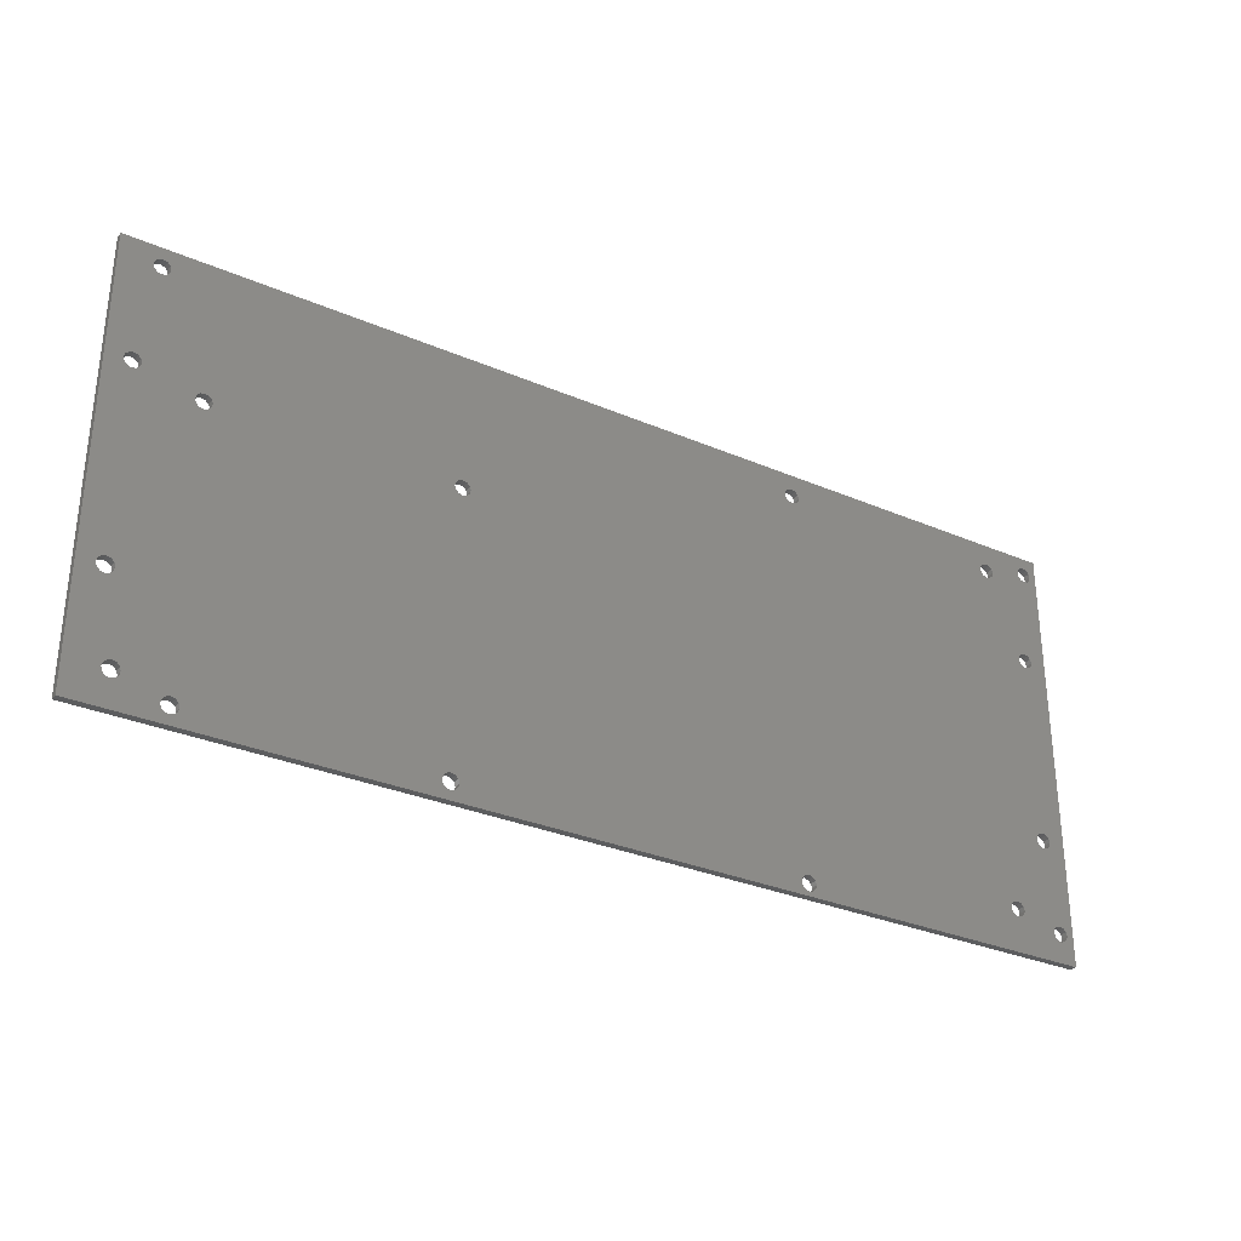
<metadata>
{"format":"stl","ext":"stl","renderer":"f3d","projection":"perspective","resolution":1024,"background":"white","views":[{"elev":-31.1,"azim":-31.5,"up":"+Y"}]}
</metadata>
<code>
# stl→obj: 392 verts, 844 faces
v 0.09361 0.0208 0
v 0.09361 0.0208 0.0015
v 0.0934 0.02 0
v 0.0934 0.02 0.0015
v 0.09361 0.0192 0
v 0.09361 0.0192 0.0015
v 0.0942 0.01861 0
v 0.0942 0.01861 0.0015
v 0.095 0.0184 0
v 0.095 0.0184 0.0015
v 0.0958 0.01861 0
v 0.0958 0.01861 0.0015
v 0.09639 0.0192 0
v 0.09639 0.0192 0.0015
v 0.0966 0.02 0
v 0.0966 0.02 0.0015
v 0.09639 0.0208 0
v 0.09639 0.0208 0.0015
v 0.0958 0.02139 0
v 0.0958 0.02139 0.0015
v 0.095 0.0216 0
v 0.095 0.0216 0.0015
v 0.0942 0.02139 0
v 0.0942 0.02139 0.0015
v -0.09639 0.0208 0
v -0.09639 0.0208 0.0015
v -0.0966 0.02 0
v -0.0966 0.02 0.0015
v -0.09639 0.0192 0
v -0.09639 0.0192 0.0015
v -0.0958 0.01861 0
v -0.0958 0.01861 0.0015
v -0.095 0.0184 0
v -0.095 0.0184 0.0015
v -0.0942 0.01861 0
v -0.0942 0.01861 0.0015
v -0.09361 0.0192 0
v -0.09361 0.0192 0.0015
v -0.0934 0.02 0
v -0.0934 0.02 0.0015
v -0.09361 0.0208 0
v -0.09361 0.0208 0.0015
v -0.0942 0.02139 0
v -0.0942 0.02139 0.0015
v -0.095 0.0216 0
v -0.095 0.0216 0.0015
v -0.0958 0.02139 0
v -0.0958 0.02139 0.0015
v -0.09639 -0.0192 0
v -0.09639 -0.0192 0.0015
v -0.0966 -0.02 0
v -0.0966 -0.02 0.0015
v -0.09639 -0.0208 0
v -0.09639 -0.0208 0.0015
v -0.0958 -0.02139 0
v -0.0958 -0.02139 0.0015
v -0.095 -0.0216 0
v -0.095 -0.0216 0.0015
v -0.0942 -0.02139 0
v -0.0942 -0.02139 0.0015
v -0.09361 -0.0208 0
v -0.09361 -0.0208 0.0015
v -0.0934 -0.02 0
v -0.0934 -0.02 0.0015
v -0.09361 -0.0192 0
v -0.09361 -0.0192 0.0015
v -0.0942 -0.01861 0
v -0.0942 -0.01861 0.0015
v -0.095 -0.0184 0
v -0.095 -0.0184 0.0015
v -0.0958 -0.01861 0
v -0.0958 -0.01861 0.0015
v 0.09361 -0.0192 0
v 0.09361 -0.0192 0.0015
v 0.0934 -0.02 0
v 0.0934 -0.02 0.0015
v 0.09361 -0.0208 0
v 0.09361 -0.0208 0.0015
v 0.0942 -0.02139 0
v 0.0942 -0.02139 0.0015
v 0.095 -0.0216 0
v 0.095 -0.0216 0.0015
v 0.0958 -0.02139 0
v 0.0958 -0.02139 0.0015
v 0.09639 -0.0208 0
v 0.09639 -0.0208 0.0015
v 0.0966 -0.02 0
v 0.0966 -0.02 0.0015
v 0.09639 -0.0192 0
v 0.09639 -0.0192 0.0015
v 0.0958 -0.01861 0
v 0.0958 -0.01861 0.0015
v 0.095 -0.0184 0
v 0.095 -0.0184 0.0015
v 0.0942 -0.01861 0
v 0.0942 -0.01861 0.0015
v -0.03439 -0.0407 0
v -0.03439 -0.0407 0.0015
v -0.0346 -0.0415 0
v -0.0346 -0.0415 0.0015
v -0.03439 -0.0423 0
v -0.03439 -0.0423 0.0015
v -0.0338 -0.04289 0
v -0.0338 -0.04289 0.0015
v -0.033 -0.0431 0
v -0.033 -0.0431 0.0015
v -0.0322 -0.04289 0
v -0.0322 -0.04289 0.0015
v -0.03161 -0.0423 0
v -0.03161 -0.0423 0.0015
v -0.0314 -0.0415 0
v -0.0314 -0.0415 0.0015
v -0.03161 -0.0407 0
v -0.03161 -0.0407 0.0015
v -0.0322 -0.04011 0
v -0.0322 -0.04011 0.0015
v -0.033 -0.0399 0
v -0.033 -0.0399 0.0015
v -0.0338 -0.04011 0
v -0.0338 -0.04011 0.0015
v -0.08339 0.0173 0
v -0.08339 0.0173 0.0015
v -0.0836 0.0165 0
v -0.0836 0.0165 0.0015
v -0.08339 0.0157 0
v -0.08339 0.0157 0.0015
v -0.0828 0.01511 0
v -0.0828 0.01511 0.0015
v -0.082 0.0149 0
v -0.082 0.0149 0.0015
v -0.0812 0.01511 0
v -0.0812 0.01511 0.0015
v -0.08061 0.0157 0
v -0.08061 0.0157 0.0015
v -0.0804 0.0165 0
v -0.0804 0.0165 0.0015
v -0.08061 0.0173 0
v -0.08061 0.0173 0.0015
v -0.0812 0.01789 0
v -0.0812 0.01789 0.0015
v -0.082 0.0181 0
v -0.082 0.0181 0.0015
v -0.0828 0.01789 0
v -0.0828 0.01789 0.0015
v -0.03439 0.0173 0
v -0.03439 0.0173 0.0015
v -0.0346 0.0165 0
v -0.0346 0.0165 0.0015
v -0.03439 0.0157 0
v -0.03439 0.0157 0.0015
v -0.0338 0.01511 0
v -0.0338 0.01511 0.0015
v -0.033 0.0149 0
v -0.033 0.0149 0.0015
v -0.0322 0.01511 0
v -0.0322 0.01511 0.0015
v -0.03161 0.0157 0
v -0.03161 0.0157 0.0015
v -0.0314 0.0165 0
v -0.0314 0.0165 0.0015
v -0.03161 0.0173 0
v -0.03161 0.0173 0.0015
v -0.0322 0.01789 0
v -0.0322 0.01789 0.0015
v -0.033 0.0181 0
v -0.033 0.0181 0.0015
v -0.0338 0.01789 0
v -0.0338 0.01789 0.0015
v -0.08339 -0.0407 0
v -0.08339 -0.0407 0.0015
v -0.0836 -0.0415 0
v -0.0836 -0.0415 0.0015
v -0.08339 -0.0423 0
v -0.08339 -0.0423 0.0015
v -0.0828 -0.04289 0
v -0.0828 -0.04289 0.0015
v -0.082 -0.0431 0
v -0.082 -0.0431 0.0015
v -0.0812 -0.04289 0
v -0.0812 -0.04289 0.0015
v -0.08061 -0.0423 0
v -0.08061 -0.0423 0.0015
v -0.0804 -0.0415 0
v -0.0804 -0.0415 0.0015
v -0.08061 -0.0407 0
v -0.08061 -0.0407 0.0015
v -0.0812 -0.04011 0
v -0.0812 -0.04011 0.0015
v -0.082 -0.0399 0
v -0.082 -0.0399 0.0015
v -0.0828 -0.04011 0
v -0.0828 -0.04011 0.0015
v 0.03735 0.04089 0
v 0.03735 0.04089 0.0015
v 0.03714 0.04009 0
v 0.03714 0.04009 0.0015
v 0.03735 0.03929 0
v 0.03735 0.03929 0.0015
v 0.03794 0.0387 0
v 0.03794 0.0387 0.0015
v 0.03874 0.03849 0
v 0.03874 0.03849 0.0015
v 0.03954 0.0387 0
v 0.03954 0.0387 0.0015
v 0.04013 0.03929 0
v 0.04013 0.03929 0.0015
v 0.04034 0.04009 0
v 0.04034 0.04009 0.0015
v 0.04013 0.04089 0
v 0.04013 0.04089 0.0015
v 0.03954 0.04148 0
v 0.03954 0.04148 0.0015
v 0.03874 0.04169 0
v 0.03874 0.04169 0.0015
v 0.03794 0.04148 0
v 0.03794 0.04148 0.0015
v 0.03735 -0.04166 0
v 0.03735 -0.04166 0.0015
v 0.03714 -0.04246 0
v 0.03714 -0.04246 0.0015
v 0.03735 -0.04326 0
v 0.03735 -0.04326 0.0015
v 0.03794 -0.04385 0
v 0.03794 -0.04385 0.0015
v 0.03874 -0.04406 0
v 0.03874 -0.04406 0.0015
v 0.03954 -0.04385 0
v 0.03954 -0.04385 0.0015
v 0.04013 -0.04326 0
v 0.04013 -0.04326 0.0015
v 0.04034 -0.04246 0
v 0.04034 -0.04246 0.0015
v 0.04013 -0.04166 0
v 0.04013 -0.04166 0.0015
v 0.03954 -0.04107 0
v 0.03954 -0.04107 0.0015
v 0.03874 -0.04086 0
v 0.03874 -0.04086 0.0015
v 0.03794 -0.04107 0
v 0.03794 -0.04107 0.0015
v 0.08561 0.03962 0
v 0.08561 0.03962 0.0015
v 0.0854 0.03882 0
v 0.0854 0.03882 0.0015
v 0.08561 0.03802 0
v 0.08561 0.03802 0.0015
v 0.0862 0.03743 0
v 0.0862 0.03743 0.0015
v 0.087 0.03722 0
v 0.087 0.03722 0.0015
v 0.0878 0.03743 0
v 0.0878 0.03743 0.0015
v 0.08839 0.03802 0
v 0.08839 0.03802 0.0015
v 0.0886 0.03882 0
v 0.0886 0.03882 0.0015
v 0.08839 0.03962 0
v 0.08839 0.03962 0.0015
v 0.0878 0.04021 0
v 0.0878 0.04021 0.0015
v 0.087 0.04042 0
v 0.087 0.04042 0.0015
v 0.0862 0.04021 0
v 0.0862 0.04021 0.0015
v 0.08561 -0.03531 0
v 0.08561 -0.03531 0.0015
v 0.0854 -0.03611 0
v 0.0854 -0.03611 0.0015
v 0.08561 -0.03691 0
v 0.08561 -0.03691 0.0015
v 0.0862 -0.0375 0
v 0.0862 -0.0375 0.0015
v 0.087 -0.03771 0
v 0.087 -0.03771 0.0015
v 0.0878 -0.0375 0
v 0.0878 -0.0375 0.0015
v 0.08839 -0.03691 0
v 0.08839 -0.03691 0.0015
v 0.0886 -0.03611 0
v 0.0886 -0.03611 0.0015
v 0.08839 -0.03531 0
v 0.08839 -0.03531 0.0015
v 0.0878 -0.03472 0
v 0.0878 -0.03472 0.0015
v 0.087 -0.03451 0
v 0.087 -0.03451 0.0015
v 0.0862 -0.03472 0
v 0.0862 -0.03472 0.0015
v -0.09339 0.0418 0
v -0.09339 0.0418 0.0015
v -0.0936 0.041 0
v -0.0936 0.041 0.0015
v -0.09339 0.0402 0
v -0.09339 0.0402 0.0015
v -0.0928 0.03961 0
v -0.0928 0.03961 0.0015
v -0.092 0.0394 0
v -0.092 0.0394 0.0015
v -0.0912 0.03961 0
v -0.0912 0.03961 0.0015
v -0.09061 0.0402 0
v -0.09061 0.0402 0.0015
v -0.0904 0.041 0
v -0.0904 0.041 0.0015
v -0.09061 0.0418 0
v -0.09061 0.0418 0.0015
v -0.0912 0.04239 0
v -0.0912 0.04239 0.0015
v -0.092 0.0426 0
v -0.092 0.0426 0.0015
v -0.0928 0.04239 0
v -0.0928 0.04239 0.0015
v -0.09339 -0.0372 0
v -0.09339 -0.0372 0.0015
v -0.0936 -0.038 0
v -0.0936 -0.038 0.0015
v -0.09339 -0.0388 0
v -0.09339 -0.0388 0.0015
v -0.0928 -0.03939 0
v -0.0928 -0.03939 0.0015
v -0.092 -0.0396 0
v -0.092 -0.0396 0.0015
v -0.0912 -0.03939 0
v -0.0912 -0.03939 0.0015
v -0.09061 -0.0388 0
v -0.09061 -0.0388 0.0015
v -0.0904 -0.038 0
v -0.0904 -0.038 0.0015
v -0.09061 -0.0372 0
v -0.09061 -0.0372 0.0015
v -0.0912 -0.03661 0
v -0.0912 -0.03661 0.0015
v -0.092 -0.0364 0
v -0.092 -0.0364 0.0015
v -0.0928 -0.03661 0
v -0.0928 -0.03661 0.0015
v 0.09561 0.0418 0
v 0.09561 0.0418 0.0015
v 0.0954 0.041 0
v 0.0954 0.041 0.0015
v 0.09561 0.0402 0
v 0.09561 0.0402 0.0015
v 0.0962 0.03961 0
v 0.0962 0.03961 0.0015
v 0.097 0.0394 0
v 0.097 0.0394 0.0015
v 0.0978 0.03961 0
v 0.0978 0.03961 0.0015
v 0.09839 0.0402 0
v 0.09839 0.0402 0.0015
v 0.0986 0.041 0
v 0.0986 0.041 0.0015
v 0.09839 0.0418 0
v 0.09839 0.0418 0.0015
v 0.0978 0.04239 0
v 0.0978 0.04239 0.0015
v 0.097 0.0426 0
v 0.097 0.0426 0.0015
v 0.0962 0.04239 0
v 0.0962 0.04239 0.0015
v 0.09561 -0.0382 0
v 0.09561 -0.0382 0.0015
v 0.0954 -0.039 0
v 0.0954 -0.039 0.0015
v 0.09561 -0.0398 0
v 0.09561 -0.0398 0.0015
v 0.0962 -0.04039 0
v 0.0962 -0.04039 0.0015
v 0.097 -0.0406 0
v 0.097 -0.0406 0.0015
v 0.0978 -0.04039 0
v 0.0978 -0.04039 0.0015
v 0.09839 -0.0398 0
v 0.09839 -0.0398 0.0015
v 0.0986 -0.039 0
v 0.0986 -0.039 0.0015
v 0.09839 -0.0382 0
v 0.09839 -0.0382 0.0015
v 0.0978 -0.03761 0
v 0.0978 -0.03761 0.0015
v 0.097 -0.0374 0
v 0.097 -0.0374 0.0015
v 0.0962 -0.03761 0
v 0.0962 -0.03761 0.0015
v 0.1 -0.045 0
v 0.1 0.045 0
v 0.1 -0.045 0.0015
v 0.1 0.045 0.0015
v -0.1 -0.045 0
v -0.1 -0.045 0.0015
v -0.1 0.045 0
v -0.1 0.045 0.0015
f 1 2 3
f 3 2 4
f 3 4 5
f 5 4 6
f 5 6 7
f 7 6 8
f 7 8 9
f 9 8 10
f 9 10 11
f 11 10 12
f 11 12 13
f 13 12 14
f 13 14 15
f 15 14 16
f 15 16 17
f 17 16 18
f 17 18 19
f 19 18 20
f 19 20 21
f 21 20 22
f 21 22 23
f 23 22 24
f 23 24 1
f 1 24 2
f 25 26 27
f 27 26 28
f 27 28 29
f 29 28 30
f 29 30 31
f 31 30 32
f 31 32 33
f 33 32 34
f 33 34 35
f 35 34 36
f 35 36 37
f 37 36 38
f 37 38 39
f 39 38 40
f 39 40 41
f 41 40 42
f 41 42 43
f 43 42 44
f 43 44 45
f 45 44 46
f 45 46 47
f 47 46 48
f 47 48 25
f 25 48 26
f 49 50 51
f 51 50 52
f 51 52 53
f 53 52 54
f 53 54 55
f 55 54 56
f 55 56 57
f 57 56 58
f 57 58 59
f 59 58 60
f 59 60 61
f 61 60 62
f 61 62 63
f 63 62 64
f 63 64 65
f 65 64 66
f 65 66 67
f 67 66 68
f 67 68 69
f 69 68 70
f 69 70 71
f 71 70 72
f 71 72 49
f 49 72 50
f 73 74 75
f 75 74 76
f 75 76 77
f 77 76 78
f 77 78 79
f 79 78 80
f 79 80 81
f 81 80 82
f 81 82 83
f 83 82 84
f 83 84 85
f 85 84 86
f 85 86 87
f 87 86 88
f 87 88 89
f 89 88 90
f 89 90 91
f 91 90 92
f 91 92 93
f 93 92 94
f 93 94 95
f 95 94 96
f 95 96 73
f 73 96 74
f 97 98 99
f 99 98 100
f 99 100 101
f 101 100 102
f 101 102 103
f 103 102 104
f 103 104 105
f 105 104 106
f 105 106 107
f 107 106 108
f 107 108 109
f 109 108 110
f 109 110 111
f 111 110 112
f 111 112 113
f 113 112 114
f 113 114 115
f 115 114 116
f 115 116 117
f 117 116 118
f 117 118 119
f 119 118 120
f 119 120 97
f 97 120 98
f 121 122 123
f 123 122 124
f 123 124 125
f 125 124 126
f 125 126 127
f 127 126 128
f 127 128 129
f 129 128 130
f 129 130 131
f 131 130 132
f 131 132 133
f 133 132 134
f 133 134 135
f 135 134 136
f 135 136 137
f 137 136 138
f 137 138 139
f 139 138 140
f 139 140 141
f 141 140 142
f 141 142 143
f 143 142 144
f 143 144 121
f 121 144 122
f 145 146 147
f 147 146 148
f 147 148 149
f 149 148 150
f 149 150 151
f 151 150 152
f 151 152 153
f 153 152 154
f 153 154 155
f 155 154 156
f 155 156 157
f 157 156 158
f 157 158 159
f 159 158 160
f 159 160 161
f 161 160 162
f 161 162 163
f 163 162 164
f 163 164 165
f 165 164 166
f 165 166 167
f 167 166 168
f 167 168 145
f 145 168 146
f 169 170 171
f 171 170 172
f 171 172 173
f 173 172 174
f 173 174 175
f 175 174 176
f 175 176 177
f 177 176 178
f 177 178 179
f 179 178 180
f 179 180 181
f 181 180 182
f 181 182 183
f 183 182 184
f 183 184 185
f 185 184 186
f 185 186 187
f 187 186 188
f 187 188 189
f 189 188 190
f 189 190 191
f 191 190 192
f 191 192 169
f 169 192 170
f 193 194 195
f 195 194 196
f 195 196 197
f 197 196 198
f 197 198 199
f 199 198 200
f 199 200 201
f 201 200 202
f 201 202 203
f 203 202 204
f 203 204 205
f 205 204 206
f 205 206 207
f 207 206 208
f 207 208 209
f 209 208 210
f 209 210 211
f 211 210 212
f 211 212 213
f 213 212 214
f 213 214 215
f 215 214 216
f 215 216 193
f 193 216 194
f 217 218 219
f 219 218 220
f 219 220 221
f 221 220 222
f 221 222 223
f 223 222 224
f 223 224 225
f 225 224 226
f 225 226 227
f 227 226 228
f 227 228 229
f 229 228 230
f 229 230 231
f 231 230 232
f 231 232 233
f 233 232 234
f 233 234 235
f 235 234 236
f 235 236 237
f 237 236 238
f 237 238 239
f 239 238 240
f 239 240 217
f 217 240 218
f 241 242 243
f 243 242 244
f 243 244 245
f 245 244 246
f 245 246 247
f 247 246 248
f 247 248 249
f 249 248 250
f 249 250 251
f 251 250 252
f 251 252 253
f 253 252 254
f 253 254 255
f 255 254 256
f 255 256 257
f 257 256 258
f 257 258 259
f 259 258 260
f 259 260 261
f 261 260 262
f 261 262 263
f 263 262 264
f 263 264 241
f 241 264 242
f 265 266 267
f 267 266 268
f 267 268 269
f 269 268 270
f 269 270 271
f 271 270 272
f 271 272 273
f 273 272 274
f 273 274 275
f 275 274 276
f 275 276 277
f 277 276 278
f 277 278 279
f 279 278 280
f 279 280 281
f 281 280 282
f 281 282 283
f 283 282 284
f 283 284 285
f 285 284 286
f 285 286 287
f 287 286 288
f 287 288 265
f 265 288 266
f 289 290 291
f 291 290 292
f 291 292 293
f 293 292 294
f 293 294 295
f 295 294 296
f 295 296 297
f 297 296 298
f 297 298 299
f 299 298 300
f 299 300 301
f 301 300 302
f 301 302 303
f 303 302 304
f 303 304 305
f 305 304 306
f 305 306 307
f 307 306 308
f 307 308 309
f 309 308 310
f 309 310 311
f 311 310 312
f 311 312 289
f 289 312 290
f 313 314 315
f 315 314 316
f 315 316 317
f 317 316 318
f 317 318 319
f 319 318 320
f 319 320 321
f 321 320 322
f 321 322 323
f 323 322 324
f 323 324 325
f 325 324 326
f 325 326 327
f 327 326 328
f 327 328 329
f 329 328 330
f 329 330 331
f 331 330 332
f 331 332 333
f 333 332 334
f 333 334 335
f 335 334 336
f 335 336 313
f 313 336 314
f 337 338 339
f 339 338 340
f 339 340 341
f 341 340 342
f 341 342 343
f 343 342 344
f 343 344 345
f 345 344 346
f 345 346 347
f 347 346 348
f 347 348 349
f 349 348 350
f 349 350 351
f 351 350 352
f 351 352 353
f 353 352 354
f 353 354 355
f 355 354 356
f 355 356 357
f 357 356 358
f 357 358 359
f 359 358 360
f 359 360 337
f 337 360 338
f 361 362 363
f 363 362 364
f 363 364 365
f 365 364 366
f 365 366 367
f 367 366 368
f 367 368 369
f 369 368 370
f 369 370 371
f 371 370 372
f 371 372 373
f 373 372 374
f 373 374 375
f 375 374 376
f 375 376 377
f 377 376 378
f 377 378 379
f 379 378 380
f 379 380 381
f 381 380 382
f 381 382 383
f 383 382 384
f 383 384 361
f 361 384 362
f 385 386 387
f 387 386 388
f 389 385 390
f 390 385 387
f 391 389 392
f 392 389 390
f 386 391 388
f 388 391 392
f 14 88 16
f 16 88 387
f 16 387 388
f 88 14 90
f 90 14 12
f 90 12 92
f 92 12 10
f 92 10 94
f 94 10 96
f 96 10 8
f 96 8 156
f 156 8 158
f 158 8 6
f 158 6 202
f 202 6 4
f 202 4 2
f 24 248 2
f 2 248 204
f 2 204 202
f 248 24 250
f 250 24 22
f 250 22 252
f 252 22 346
f 252 346 254
f 254 346 344
f 254 344 256
f 256 344 342
f 256 342 258
f 258 342 340
f 258 340 260
f 260 340 338
f 260 338 262
f 262 338 360
f 262 360 388
f 388 360 358
f 388 358 356
f 22 20 346
f 346 20 348
f 348 20 18
f 348 18 350
f 350 18 16
f 350 16 388
f 42 40 144
f 144 40 38
f 144 38 122
f 122 38 36
f 122 36 124
f 124 36 126
f 126 36 34
f 126 34 128
f 128 34 70
f 128 70 130
f 130 70 68
f 130 68 154
f 154 68 66
f 154 66 118
f 118 66 64
f 118 64 62
f 70 34 72
f 72 34 32
f 72 32 50
f 50 32 30
f 50 30 52
f 52 30 28
f 52 28 390
f 390 28 392
f 392 28 26
f 392 26 48
f 46 296 48
f 48 296 294
f 48 294 392
f 392 294 292
f 392 292 290
f 296 46 298
f 298 46 44
f 298 44 300
f 300 44 142
f 300 142 140
f 44 42 142
f 142 42 144
f 60 188 62
f 62 188 120
f 62 120 118
f 58 334 60
f 60 334 332
f 60 332 190
f 190 332 330
f 190 330 328
f 334 58 336
f 336 58 56
f 336 56 314
f 314 56 54
f 314 54 390
f 390 54 52
f 86 378 88
f 88 378 376
f 88 376 387
f 387 376 374
f 387 374 372
f 378 86 380
f 380 86 84
f 380 84 382
f 382 84 82
f 382 82 284
f 284 82 286
f 286 82 80
f 286 80 288
f 288 80 78
f 288 78 238
f 238 78 76
f 238 76 74
f 238 74 156
f 156 74 96
f 110 220 112
f 112 220 218
f 112 218 114
f 114 218 240
f 114 240 116
f 116 240 238
f 116 238 156
f 220 110 222
f 222 110 108
f 222 108 224
f 224 108 106
f 224 106 226
f 226 106 390
f 226 390 387
f 104 180 106
f 106 180 178
f 106 178 390
f 390 178 176
f 390 176 174
f 180 104 182
f 182 104 102
f 182 102 184
f 184 102 100
f 184 100 186
f 186 100 98
f 186 98 188
f 188 98 120
f 154 118 156
f 156 118 116
f 134 150 136
f 136 150 148
f 136 148 138
f 138 148 146
f 138 146 140
f 140 146 168
f 140 168 300
f 300 168 302
f 302 168 166
f 302 166 304
f 304 166 306
f 306 166 194
f 306 194 216
f 150 134 152
f 152 134 132
f 152 132 154
f 154 132 130
f 162 160 202
f 202 160 158
f 164 198 166
f 166 198 196
f 166 196 194
f 198 164 200
f 200 164 162
f 200 162 202
f 390 174 322
f 322 174 172
f 322 172 324
f 324 172 170
f 324 170 326
f 326 170 192
f 326 192 328
f 328 192 190
f 190 188 60
f 206 244 208
f 208 244 242
f 208 242 210
f 210 242 264
f 210 264 212
f 212 264 262
f 212 262 388
f 244 206 246
f 246 206 204
f 246 204 248
f 306 216 308
f 308 216 214
f 308 214 392
f 392 214 388
f 388 214 212
f 230 272 232
f 232 272 270
f 232 270 234
f 234 270 268
f 234 268 236
f 236 268 266
f 236 266 288
f 230 228 272
f 272 228 387
f 272 387 274
f 274 387 368
f 274 368 366
f 228 226 387
f 238 236 288
f 282 280 384
f 384 280 278
f 384 278 362
f 362 278 276
f 362 276 364
f 364 276 366
f 366 276 274
f 284 282 382
f 382 282 384
f 290 312 392
f 392 312 310
f 392 310 308
f 322 320 390
f 390 320 318
f 390 318 316
f 316 314 390
f 354 352 388
f 388 352 350
f 356 354 388
f 372 370 387
f 387 370 368
f 1 3 201
f 201 3 5
f 201 5 157
f 157 5 7
f 157 7 155
f 155 7 95
f 155 95 73
f 7 9 95
f 95 9 93
f 93 9 91
f 91 9 11
f 91 11 89
f 89 11 13
f 89 13 87
f 87 13 15
f 87 15 385
f 385 15 386
f 386 15 349
f 386 349 351
f 15 17 349
f 349 17 347
f 347 17 19
f 347 19 345
f 345 19 21
f 345 21 251
f 251 21 249
f 249 21 23
f 249 23 247
f 247 23 1
f 247 1 203
f 203 1 201
f 29 51 27
f 27 51 389
f 27 389 391
f 51 29 49
f 49 29 31
f 49 31 71
f 71 31 33
f 71 33 69
f 69 33 127
f 69 127 129
f 127 33 125
f 125 33 35
f 125 35 123
f 123 35 121
f 121 35 37
f 121 37 143
f 143 37 39
f 143 39 41
f 143 41 141
f 141 41 43
f 141 43 299
f 299 43 297
f 297 43 45
f 297 45 295
f 295 45 47
f 295 47 293
f 293 47 391
f 293 391 291
f 291 391 289
f 289 391 311
f 311 391 309
f 309 391 307
f 307 391 213
f 307 213 215
f 47 25 391
f 391 25 27
f 51 53 389
f 389 53 313
f 389 313 315
f 53 55 313
f 313 55 335
f 335 55 57
f 335 57 333
f 333 57 59
f 333 59 331
f 331 59 189
f 331 189 329
f 329 189 327
f 327 189 191
f 327 191 325
f 325 191 169
f 325 169 323
f 323 169 171
f 323 171 321
f 321 171 173
f 321 173 389
f 389 173 175
f 389 175 177
f 189 59 187
f 187 59 61
f 187 61 119
f 119 61 117
f 117 61 63
f 117 63 65
f 117 65 153
f 153 65 67
f 153 67 129
f 129 67 69
f 73 75 237
f 237 75 77
f 237 77 287
f 287 77 79
f 287 79 285
f 285 79 81
f 285 81 283
f 283 81 381
f 283 381 281
f 281 381 383
f 281 383 279
f 279 383 277
f 277 383 361
f 277 361 275
f 275 361 363
f 275 363 365
f 81 83 381
f 381 83 379
f 379 83 85
f 379 85 377
f 377 85 87
f 377 87 375
f 375 87 385
f 375 385 373
f 373 385 371
f 371 385 369
f 369 385 367
f 367 385 273
f 367 273 365
f 365 273 275
f 155 73 237
f 101 181 99
f 99 181 183
f 99 183 97
f 97 183 185
f 97 185 119
f 119 185 187
f 181 101 179
f 179 101 103
f 179 103 177
f 177 103 105
f 177 105 389
f 389 105 225
f 389 225 385
f 385 225 227
f 385 227 271
f 271 227 229
f 271 229 231
f 225 105 223
f 223 105 107
f 223 107 221
f 221 107 109
f 221 109 219
f 219 109 111
f 219 111 217
f 217 111 113
f 217 113 239
f 239 113 115
f 239 115 237
f 237 115 155
f 115 117 155
f 155 117 153
f 153 129 151
f 151 129 131
f 151 131 149
f 149 131 133
f 149 133 147
f 147 133 135
f 147 135 145
f 145 135 137
f 145 137 167
f 167 137 139
f 167 139 299
f 299 139 141
f 157 159 201
f 201 159 161
f 201 161 199
f 199 161 163
f 199 163 197
f 197 163 165
f 197 165 195
f 195 165 193
f 193 165 305
f 193 305 215
f 215 305 307
f 167 301 165
f 165 301 303
f 165 303 305
f 247 203 245
f 245 203 205
f 245 205 243
f 243 205 207
f 243 207 241
f 241 207 209
f 241 209 263
f 263 209 211
f 263 211 261
f 261 211 386
f 261 386 359
f 359 386 357
f 357 386 355
f 355 386 353
f 353 386 351
f 211 213 386
f 386 213 391
f 271 231 269
f 269 231 233
f 269 233 267
f 267 233 235
f 267 235 265
f 265 235 287
f 287 235 237
f 251 253 345
f 345 253 343
f 343 253 255
f 343 255 341
f 341 255 257
f 341 257 339
f 339 257 259
f 339 259 337
f 337 259 261
f 337 261 359
f 271 273 385
f 299 301 167
f 315 317 389
f 389 317 319
f 389 319 321

</code>
